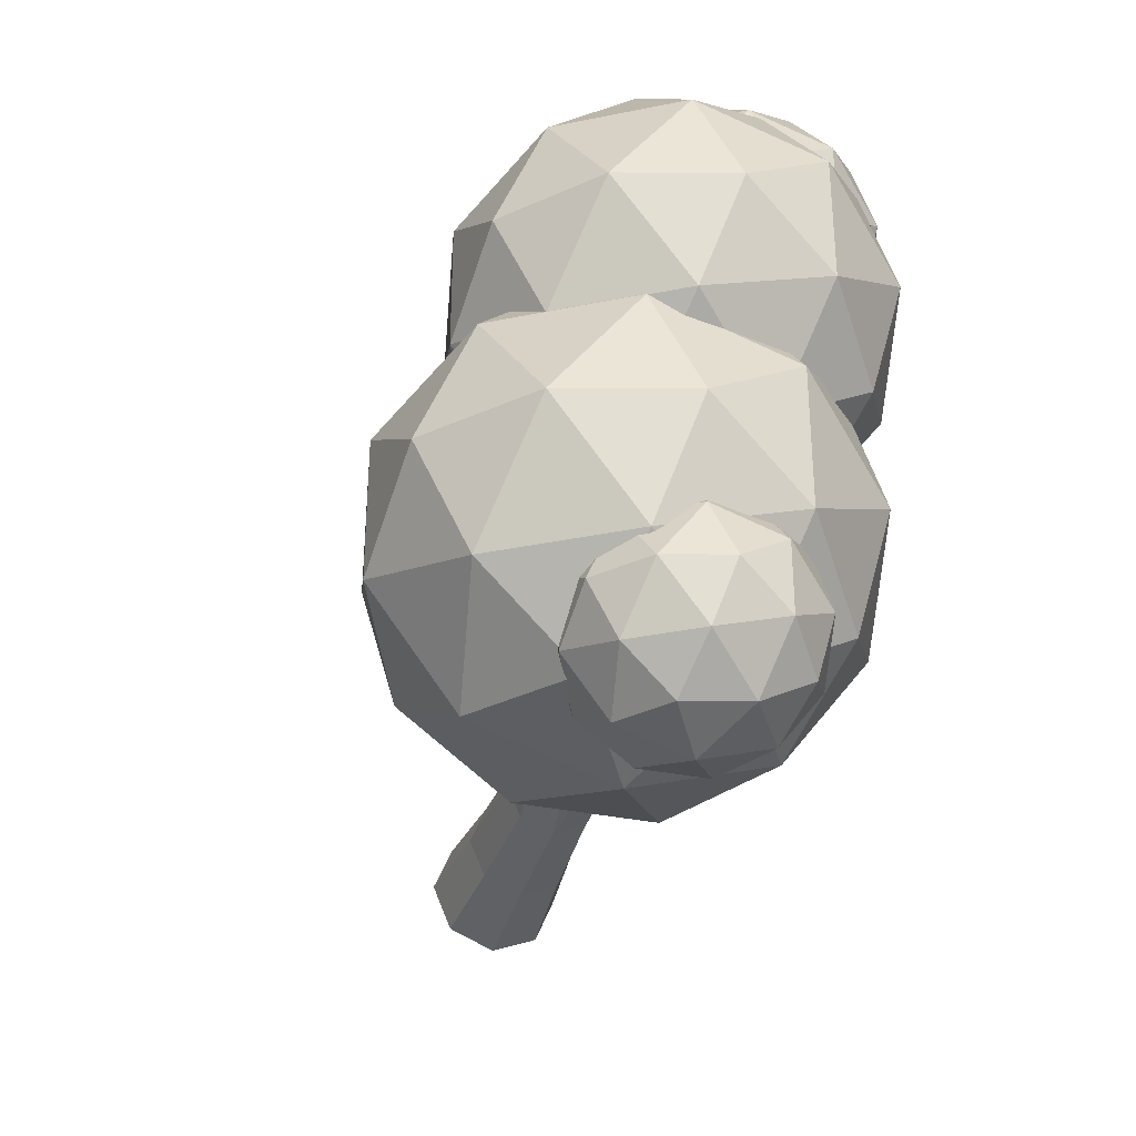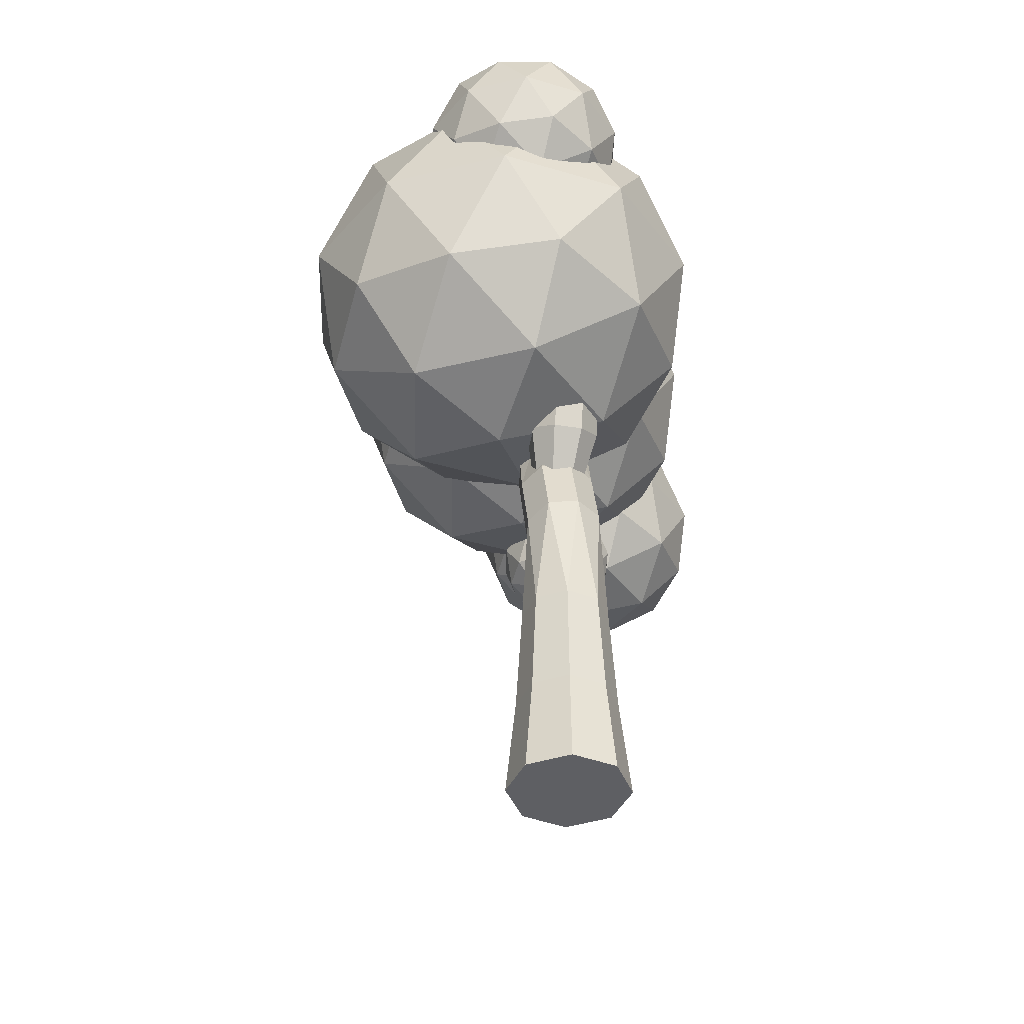
<metadata>
{"format":"obj","ext":"obj","renderer":"f3d","projection":"perspective","resolution":1024,"background":"white","views":[{"elev":-34.6,"azim":163.7,"up":"+Z"},{"elev":-41.9,"azim":178.3,"up":"+Y"}]}
</metadata>
<code>
o Icosphere.004
v 0.3389 2.77 -0.1583
v 1.351 3.543 0.5767
v -0.04756 3.543 1.031
v -0.9117 3.543 -0.1583
v -0.04756 3.543 -1.348
v 1.351 3.543 -0.8934
v 0.7253 4.794 1.031
v -0.6729 4.794 0.5767
v -0.6729 4.794 -0.8934
v 0.7253 4.794 -1.348
v 1.589 4.794 -0.1583
v 0.3389 5.567 -0.1583
v 0.1117 2.979 0.5408
v 0.9336 2.979 0.2737
v 0.7064 3.433 0.9728
v 1.528 3.433 -0.1583
v 0.9336 2.979 -0.5904
v -0.3962 2.979 -0.1583
v -0.6233 3.433 0.5408
v 0.1117 2.979 -0.8574
v -0.6233 3.433 -0.8574
v 0.7064 3.433 -1.289
v 1.669 4.168 0.2737
v 1.669 4.168 -0.5904
v 0.3389 4.168 1.24
v 1.161 4.168 0.9728
v -0.9909 4.168 0.2737
v -0.483 4.168 0.9728
v -0.483 4.168 -1.29
v -0.9909 4.168 -0.5904
v 1.161 4.168 -1.29
v 0.3389 4.168 -1.557
v 1.301 4.904 0.5408
v -0.02865 4.904 0.9728
v -0.8505 4.904 -0.1583
v -0.02865 4.904 -1.289
v 1.301 4.904 -0.8574
v 0.566 5.358 0.5408
v 1.074 5.358 -0.1583
v -0.2558 5.358 0.2737
v -0.2558 5.358 -0.5904
v 0.566 5.358 -0.8574
v -0.1101 -0.0288 -0.3445
v -0.1101 0.6297 -0.2778
v 0.1699 -0.0288 -0.2286
v 0.1227 0.6297 -0.1814
v 0.2859 -0.0288 0.05143
v 0.2192 0.6297 0.05143
v 0.1699 -0.0288 0.3314
v 0.1227 0.6297 0.2843
v -0.1101 -0.0288 0.4474
v -0.1101 0.6297 0.3807
v -0.3901 -0.0288 0.3314
v -0.3429 0.6297 0.2843
v -0.506 -0.0288 0.05143
v -0.4393 0.6297 0.05143
v -0.3901 -0.0288 -0.2286
v -0.3429 0.6297 -0.1814
v 0.09274 1.354 -0.1514
v -0.1101 1.354 -0.2354
v 0.1768 1.354 0.05143
v 0.09274 1.354 0.2543
v -0.1101 1.354 0.3383
v -0.3129 1.354 0.2543
v -0.3969 1.354 0.05143
v -0.3129 1.354 -0.1514
v 0.001884 2.17 -0.1832
v -0.1993 2.188 -0.1886
v 0.1375 2.125 -0.04034
v 0.1281 2.079 0.1563
v -0.02084 2.06 0.2915
v -0.222 2.078 0.2861
v -0.3577 2.123 0.1432
v -0.3482 2.169 -0.05343
v 0.03842 2.607 -0.07996
v -0.1628 2.625 -0.08539
v 0.174 2.562 0.06292
v 0.1646 2.516 0.2596
v 0.0157 2.497 0.3948
v -0.1855 2.515 0.3893
v -0.3211 2.56 0.2465
v -0.3117 2.606 0.04982
v 0.03759 3.319 0.2827
v -0.1651 3.341 0.2958
v 0.1842 3.254 0.4091
v 0.1889 3.184 0.601
v 0.04897 3.15 0.7459
v -0.1537 3.172 0.7589
v -0.3003 3.237 0.6325
v -0.305 3.307 0.4407
v 0.1535 4.031 0.8451
v -0.000602 4.059 0.8213
v 0.2397 3.975 0.9657
v 0.2076 3.924 1.112
v 0.07585 3.908 1.199
v -0.07825 3.937 1.175
v -0.1645 3.993 1.055
v -0.1323 4.044 0.9081
v 0.2603 4.592 1.138
v 0.1408 4.616 1.037
v 0.2737 4.584 1.296
v 0.1732 4.596 1.418
v 0.01755 4.623 1.433
v -0.102 4.647 1.331
v -0.1154 4.656 1.174
v -0.01486 4.643 1.052
v 0.1443 5.356 1.235
v 0.08101 5.368 1.182
v 0.1514 5.351 1.319
v 0.09817 5.358 1.383
v 0.01577 5.372 1.391
v -0.04752 5.385 1.337
v -0.05463 5.389 1.254
v -0.001393 5.383 1.189
v -0.03791 2.639 0.4371
v -0.06094 2.747 0.7959
v -0.2032 2.683 0.4202
v -0.1984 2.784 0.7818
v -0.2872 2.829 0.3874
v -0.2682 2.905 0.7545
v -0.2408 2.992 0.358
v -0.2296 3.041 0.73
v -0.09104 3.076 0.3492
v -0.1051 3.11 0.7227
v 0.07424 3.032 0.3661
v 0.03232 3.074 0.7368
v 0.1583 2.886 0.3989
v 0.1022 2.952 0.7641
v 0.1118 2.723 0.4283
v 0.06355 2.817 0.7886
v -0.2039 2.881 1.182
v -0.08421 2.849 1.194
v -0.2648 2.987 1.158
v -0.2311 3.105 1.137
v -0.1227 3.166 1.13
v -0.002962 3.134 1.143
v 0.0579 3.028 1.166
v 0.02425 2.91 1.188
v -0.1737 2.958 1.64
v -0.06064 2.972 1.654
v -0.2583 3.023 1.597
v -0.2649 3.127 1.55
v -0.1896 3.21 1.527
v -0.07659 3.223 1.54
v 0.008006 3.159 1.583
v 0.01461 3.055 1.63
v -0.2135 3.06 1.871
v -0.1004 3.073 1.885
v -0.2981 3.124 1.828
v -0.3047 3.229 1.781
v -0.2294 3.312 1.757
v -0.1164 3.325 1.771
v -0.03178 3.261 1.814
v -0.02517 3.156 1.861
v -0.2574 3.338 2.227
v -0.1449 3.362 2.241
v -0.3465 3.39 2.174
v -0.3601 3.488 2.114
v -0.2901 3.574 2.081
v -0.1776 3.598 2.095
v -0.08845 3.546 2.147
v -0.07491 3.448 2.208
v -0.3804 3.717 2.558
v -0.2929 3.718 2.579
v -0.4354 3.771 2.512
v -0.4257 3.849 2.468
v -0.357 3.905 2.452
v -0.2695 3.906 2.473
v -0.2145 3.851 2.519
v -0.2242 3.774 2.563
v -0.1997 2.44 0.1302
v -0.3475 2.865 -0.1225
v -0.1372 2.405 0.05359
v -0.2326 2.801 -0.2632
v -0.0338 2.405 0.03673
v -0.0427 2.801 -0.2941
v 0.04991 2.44 0.08949
v 0.1111 2.864 -0.1972
v 0.06489 2.488 0.181
v 0.1386 2.954 -0.02922
v 0.002375 2.523 0.2576
v 0.02375 3.017 0.1115
v -0.101 2.523 0.2744
v -0.1662 3.017 0.1424
v -0.1847 2.489 0.2216
v -0.3199 2.954 0.04551
v -0.2568 3.304 -0.4937
v -0.3569 3.36 -0.3712
v -0.0914 3.304 -0.5207
v 0.04255 3.359 -0.4363
v 0.06653 3.437 -0.2899
v -0.03351 3.493 -0.1674
v -0.199 3.493 -0.1404
v -0.3329 3.438 -0.2248
v -0.3432 3.881 -0.7247
v -0.386 3.959 -0.5985
v -0.2098 3.825 -0.7785
v -0.06388 3.824 -0.7284
v 0.009085 3.878 -0.6036
v -0.03366 3.956 -0.4774
v -0.1671 4.012 -0.4236
v -0.313 4.013 -0.4737
v -0.2847 4.178 -0.8879
v -0.3275 4.256 -0.7616
v -0.1513 4.122 -0.9417
v -0.005385 4.121 -0.8915
v 0.06758 4.175 -0.7668
v 0.02483 4.253 -0.6405
v -0.1086 4.309 -0.5867
v -0.2545 4.31 -0.6369
v -0.05724 4.709 -1.086
v -0.08684 4.792 -0.9577
v 0.06724 4.633 -1.143
v 0.2137 4.61 -1.094
v 0.2963 4.653 -0.9687
v 0.2666 4.737 -0.8402
v 0.1422 4.812 -0.7838
v -0.004246 4.835 -0.8325
v 0.3396 5.227 -1.333
v 0.2915 5.294 -1.245
v 0.4479 5.177 -1.354
v 0.553 5.173 -1.294
v 0.5933 5.218 -1.189
v 0.5452 5.284 -1.1
v 0.4369 5.335 -1.08
v 0.3318 5.338 -1.14
v 0.1366 3.172 1.166
v 1.043 3.865 1.825
v -0.2097 3.865 2.232
v -0.9841 3.865 1.166
v -0.2097 3.865 0.1007
v 1.043 3.865 0.5078
v 0.4829 4.985 2.232
v -0.7701 4.985 1.825
v -0.7701 4.985 0.5078
v 0.4829 4.985 0.1007
v 1.257 4.985 1.166
v 0.1366 5.678 1.166
v -0.06697 3.359 1.793
v 0.6695 3.359 1.554
v 0.4659 3.766 2.18
v 1.202 3.766 1.166
v 0.6695 3.359 0.7793
v -0.5221 3.359 1.166
v -0.7257 3.766 1.793
v -0.06697 3.359 0.54
v -0.7257 3.766 0.54
v 0.4659 3.766 0.1528
v 1.328 4.425 1.554
v 1.328 4.425 0.7793
v 0.1366 4.425 2.419
v 0.873 4.425 2.18
v -1.055 4.425 1.554
v -0.5999 4.425 2.18
v -0.5999 4.425 0.1528
v -1.055 4.425 0.7793
v 0.873 4.425 0.1528
v 0.1366 4.425 -0.08647
v 0.9988 5.084 1.793
v -0.1928 5.084 2.18
v -0.9292 5.084 1.166
v -0.1928 5.084 0.1528
v 0.9988 5.084 0.54
v 0.3401 5.491 1.793
v 0.7953 5.491 1.166
v -0.3963 5.491 1.554
v -0.3963 5.491 0.7793
v 0.3401 5.491 0.54
v -0.4166 3.142 2.204
v 0.1926 3.608 2.646
v -0.6493 3.608 2.92
v -1.17 3.608 2.204
v -0.6493 3.608 1.488
v 0.1926 3.608 1.761
v -0.1839 4.361 2.92
v -1.026 4.361 2.646
v -1.026 4.361 1.761
v -0.1839 4.361 1.488
v 0.3364 4.361 2.204
v -0.4166 4.826 2.204
v -0.5534 3.268 2.625
v -0.05852 3.268 2.464
v -0.1953 3.542 2.885
v 0.2996 3.542 2.204
v -0.05852 3.268 1.944
v -0.8592 3.268 2.204
v -0.996 3.542 2.625
v -0.5534 3.268 1.783
v -0.996 3.542 1.783
v -0.1953 3.542 1.523
v 0.3841 3.984 2.464
v 0.3841 3.984 1.944
v -0.4166 3.984 3.046
v 0.07825 3.984 2.885
v -1.217 3.984 2.464
v -0.9115 3.984 2.885
v -0.9115 3.984 1.523
v -1.217 3.984 1.944
v 0.07825 3.984 1.523
v -0.4166 3.984 1.362
v 0.1628 4.427 2.625
v -0.6379 4.427 2.885
v -1.133 4.427 2.204
v -0.6379 4.427 1.523
v 0.1628 4.427 1.783
v -0.2798 4.7 2.625
v 0.02601 4.7 2.204
v -0.7747 4.7 2.464
v -0.7747 4.7 1.944
v -0.2798 4.7 1.783
v -0.1564 2.885 1.769
v 0.1441 3.115 1.987
v -0.2712 3.115 2.122
v -0.528 3.115 1.769
v -0.2712 3.115 1.415
v 0.1441 3.115 1.55
v -0.04164 3.486 2.122
v -0.457 3.486 1.987
v -0.457 3.486 1.55
v -0.04164 3.486 1.415
v 0.2151 3.486 1.769
v -0.1564 3.716 1.769
v -0.2239 2.947 1.977
v 0.02023 2.947 1.897
v -0.04725 3.082 2.105
v 0.1969 3.082 1.769
v 0.02023 2.947 1.64
v -0.3748 2.947 1.769
v -0.4423 3.082 1.977
v -0.2239 2.947 1.561
v -0.4423 3.082 1.561
v -0.04725 3.082 1.433
v 0.2386 3.3 1.897
v 0.2386 3.3 1.64
v -0.1564 3.3 2.184
v 0.08771 3.3 2.105
v -0.5515 3.3 1.897
v -0.4006 3.3 2.105
v -0.4006 3.3 1.433
v -0.5515 3.3 1.64
v 0.08771 3.3 1.433
v -0.1564 3.3 1.353
v 0.1294 3.519 1.977
v -0.2656 3.519 2.105
v -0.5098 3.519 1.769
v -0.2656 3.519 1.433
v 0.1294 3.519 1.561
v -0.08896 3.654 1.977
v 0.06193 3.654 1.769
v -0.3331 3.654 1.897
v -0.3331 3.654 1.64
v -0.08896 3.654 1.561
v 0.1958 4.13 -1.049
v 0.6976 4.513 -0.6848
v 0.004116 4.513 -0.4594
v -0.4245 4.513 -1.049
v 0.004116 4.513 -1.639
v 0.6976 4.513 -1.414
v 0.3875 5.133 -0.4594
v -0.306 5.133 -0.6848
v -0.306 5.133 -1.414
v 0.3875 5.133 -1.639
v 0.8161 5.133 -1.049
v 0.1958 5.517 -1.049
v 0.08313 4.233 -0.7026
v 0.4908 4.233 -0.8351
v 0.3781 4.459 -0.4883
v 0.7857 4.459 -1.049
v 0.4908 4.233 -1.264
v -0.1688 4.233 -1.049
v -0.2815 4.459 -0.7026
v 0.08313 4.233 -1.396
v -0.2815 4.459 -1.396
v 0.3781 4.459 -1.61
v 0.8554 4.823 -0.8351
v 0.8554 4.823 -1.264
v 0.1958 4.823 -0.3559
v 0.6034 4.823 -0.4883
v -0.4638 4.823 -0.8351
v -0.2118 4.823 -0.4883
v -0.2118 4.823 -1.61
v -0.4638 4.823 -1.264
v 0.6034 4.823 -1.61
v 0.1958 4.823 -1.743
v 0.6731 5.188 -0.7026
v 0.01349 5.188 -0.4883
v -0.3941 5.188 -1.049
v 0.01349 5.188 -1.61
v 0.6731 5.188 -1.396
v 0.3085 5.413 -0.7026
v 0.5604 5.413 -1.049
v -0.09917 5.413 -0.8351
v -0.09917 5.413 -1.264
v 0.3085 5.413 -1.396
f 1 14 13
f 2 14 16
f 1 13 18
f 1 18 20
f 1 20 17
f 2 16 23
f 3 15 25
f 4 19 27
f 5 21 29
f 6 22 31
f 2 23 26
f 3 25 28
f 4 27 30
f 5 29 32
f 6 31 24
f 7 33 38
f 8 34 40
f 9 35 41
f 10 36 42
f 11 37 39
f 39 42 12
f 39 37 42
f 37 10 42
f 42 41 12
f 42 36 41
f 36 9 41
f 41 40 12
f 41 35 40
f 35 8 40
f 40 38 12
f 40 34 38
f 34 7 38
f 38 39 12
f 38 33 39
f 33 11 39
f 24 37 11
f 24 31 37
f 31 10 37
f 32 36 10
f 32 29 36
f 29 9 36
f 30 35 9
f 30 27 35
f 27 8 35
f 28 34 8
f 28 25 34
f 25 7 34
f 26 33 7
f 26 23 33
f 23 11 33
f 31 32 10
f 31 22 32
f 22 5 32
f 29 30 9
f 29 21 30
f 21 4 30
f 27 28 8
f 27 19 28
f 19 3 28
f 25 26 7
f 25 15 26
f 15 2 26
f 23 24 11
f 23 16 24
f 16 6 24
f 17 22 6
f 17 20 22
f 20 5 22
f 20 21 5
f 20 18 21
f 18 4 21
f 18 19 4
f 18 13 19
f 13 3 19
f 16 17 6
f 16 14 17
f 14 1 17
f 13 15 3
f 13 14 15
f 14 2 15
f 44 45 43
f 46 47 45
f 48 49 47
f 50 51 49
f 51 54 53
f 53 56 55
f 54 65 56
f 58 43 57
f 56 57 55
f 49 53 57
f 63 72 64
f 50 63 52
f 56 66 58
f 46 61 48
f 52 64 54
f 58 60 44
f 44 59 46
f 48 62 50
f 73 82 74
f 61 70 62
f 60 67 59
f 66 68 60
f 64 73 65
f 62 71 63
f 59 69 61
f 65 74 66
f 80 89 81
f 72 79 80
f 69 78 70
f 68 75 67
f 68 82 76
f 73 80 81
f 71 78 79
f 67 77 69
f 83 92 91
f 79 86 87
f 77 83 85
f 81 90 82
f 80 87 88
f 78 85 86
f 76 83 75
f 82 84 76
f 94 101 102
f 90 92 84
f 88 97 89
f 87 94 95
f 85 91 93
f 89 98 90
f 88 95 96
f 86 93 94
f 104 113 105
f 91 100 99
f 92 106 100
f 97 104 105
f 95 102 103
f 93 99 101
f 97 106 98
f 96 103 104
f 108 113 111
f 103 110 111
f 101 107 109
f 105 114 106
f 104 111 112
f 102 109 110
f 100 107 99
f 106 108 100
f 116 117 115
f 118 119 117
f 120 121 119
f 121 124 123
f 123 126 125
f 126 127 125
f 128 136 137
f 129 116 115
f 128 129 127
f 121 125 129
f 135 144 136
f 124 134 135
f 130 137 138
f 118 133 120
f 124 136 126
f 130 132 116
f 118 132 131
f 122 133 134
f 146 153 154
f 133 142 134
f 132 139 131
f 138 140 132
f 136 145 137
f 134 143 135
f 131 141 133
f 137 146 138
f 152 161 153
f 144 151 152
f 142 149 150
f 140 147 139
f 146 148 140
f 144 153 145
f 143 150 151
f 139 149 141
f 155 164 163
f 151 158 159
f 149 155 157
f 153 162 154
f 152 159 160
f 150 157 158
f 148 155 147
f 154 156 148
f 165 164 169
f 162 164 156
f 160 169 161
f 159 166 167
f 157 163 165
f 161 170 162
f 160 167 168
f 158 165 166
f 171 174 173
f 174 175 173
f 175 178 177
f 177 180 179
f 180 181 179
f 181 184 183
f 182 193 184
f 186 171 185
f 183 186 185
f 183 185 177
f 191 200 192
f 178 191 180
f 184 194 186
f 176 187 189
f 182 191 192
f 172 194 188
f 172 187 174
f 176 190 178
f 201 210 202
f 189 198 190
f 188 195 187
f 194 196 188
f 192 201 193
f 190 199 191
f 187 197 189
f 193 202 194
f 208 217 209
f 200 207 208
f 197 206 198
f 196 203 195
f 196 210 204
f 201 208 209
f 199 206 207
f 195 205 197
f 211 220 219
f 207 214 215
f 205 211 213
f 209 218 210
f 208 215 216
f 206 213 214
f 204 211 203
f 210 212 204
f 223 222 221
f 218 220 212
f 216 225 217
f 215 222 223
f 213 219 221
f 217 226 218
f 216 223 224
f 214 221 222
f 227 240 239
f 228 240 242
f 227 239 244
f 227 244 246
f 227 246 243
f 228 242 249
f 229 241 251
f 230 245 253
f 231 247 255
f 232 248 257
f 228 249 252
f 229 251 254
f 230 253 256
f 231 255 258
f 232 257 250
f 233 259 264
f 234 260 266
f 235 261 267
f 236 262 268
f 237 263 265
f 265 268 238
f 265 263 268
f 263 236 268
f 268 267 238
f 268 262 267
f 262 235 267
f 267 266 238
f 267 261 266
f 261 234 266
f 266 264 238
f 266 260 264
f 260 233 264
f 264 265 238
f 264 259 265
f 259 237 265
f 250 263 237
f 250 257 263
f 257 236 263
f 258 262 236
f 258 255 262
f 255 235 262
f 256 261 235
f 256 253 261
f 253 234 261
f 254 260 234
f 254 251 260
f 251 233 260
f 252 259 233
f 252 249 259
f 249 237 259
f 257 258 236
f 257 248 258
f 248 231 258
f 255 256 235
f 255 247 256
f 247 230 256
f 253 254 234
f 253 245 254
f 245 229 254
f 251 252 233
f 251 241 252
f 241 228 252
f 249 250 237
f 249 242 250
f 242 232 250
f 243 248 232
f 243 246 248
f 246 231 248
f 246 247 231
f 246 244 247
f 244 230 247
f 244 245 230
f 244 239 245
f 239 229 245
f 242 243 232
f 242 240 243
f 240 227 243
f 239 241 229
f 239 240 241
f 240 228 241
f 269 282 281
f 270 282 284
f 269 281 286
f 269 286 288
f 269 288 285
f 270 284 291
f 271 283 293
f 272 287 295
f 273 289 297
f 274 290 299
f 270 291 294
f 271 293 296
f 272 295 298
f 273 297 300
f 274 299 292
f 275 301 306
f 276 302 308
f 277 303 309
f 278 304 310
f 279 305 307
f 307 310 280
f 307 305 310
f 305 278 310
f 310 309 280
f 310 304 309
f 304 277 309
f 309 308 280
f 309 303 308
f 303 276 308
f 308 306 280
f 308 302 306
f 302 275 306
f 306 307 280
f 306 301 307
f 301 279 307
f 292 305 279
f 292 299 305
f 299 278 305
f 300 304 278
f 300 297 304
f 297 277 304
f 298 303 277
f 298 295 303
f 295 276 303
f 296 302 276
f 296 293 302
f 293 275 302
f 294 301 275
f 294 291 301
f 291 279 301
f 299 300 278
f 299 290 300
f 290 273 300
f 297 298 277
f 297 289 298
f 289 272 298
f 295 296 276
f 295 287 296
f 287 271 296
f 293 294 275
f 293 283 294
f 283 270 294
f 291 292 279
f 291 284 292
f 284 274 292
f 285 290 274
f 285 288 290
f 288 273 290
f 288 289 273
f 288 286 289
f 286 272 289
f 286 287 272
f 286 281 287
f 281 271 287
f 284 285 274
f 284 282 285
f 282 269 285
f 281 283 271
f 281 282 283
f 282 270 283
f 311 324 323
f 312 324 326
f 311 323 328
f 311 328 330
f 311 330 327
f 312 326 333
f 313 325 335
f 314 329 337
f 315 331 339
f 316 332 341
f 312 333 336
f 313 335 338
f 314 337 340
f 315 339 342
f 316 341 334
f 317 343 348
f 318 344 350
f 319 345 351
f 320 346 352
f 321 347 349
f 349 352 322
f 349 347 352
f 347 320 352
f 352 351 322
f 352 346 351
f 346 319 351
f 351 350 322
f 351 345 350
f 345 318 350
f 350 348 322
f 350 344 348
f 344 317 348
f 348 349 322
f 348 343 349
f 343 321 349
f 334 347 321
f 334 341 347
f 341 320 347
f 342 346 320
f 342 339 346
f 339 319 346
f 340 345 319
f 340 337 345
f 337 318 345
f 338 344 318
f 338 335 344
f 335 317 344
f 336 343 317
f 336 333 343
f 333 321 343
f 341 342 320
f 341 332 342
f 332 315 342
f 339 340 319
f 339 331 340
f 331 314 340
f 337 338 318
f 337 329 338
f 329 313 338
f 335 336 317
f 335 325 336
f 325 312 336
f 333 334 321
f 333 326 334
f 326 316 334
f 327 332 316
f 327 330 332
f 330 315 332
f 330 331 315
f 330 328 331
f 328 314 331
f 328 329 314
f 328 323 329
f 323 313 329
f 326 327 316
f 326 324 327
f 324 311 327
f 323 325 313
f 323 324 325
f 324 312 325
f 353 366 365
f 354 366 368
f 353 365 370
f 353 370 372
f 353 372 369
f 354 368 375
f 355 367 377
f 356 371 379
f 357 373 381
f 358 374 383
f 354 375 378
f 355 377 380
f 356 379 382
f 357 381 384
f 358 383 376
f 359 385 390
f 360 386 392
f 361 387 393
f 362 388 394
f 363 389 391
f 391 394 364
f 391 389 394
f 389 362 394
f 394 393 364
f 394 388 393
f 388 361 393
f 393 392 364
f 393 387 392
f 387 360 392
f 392 390 364
f 392 386 390
f 386 359 390
f 390 391 364
f 390 385 391
f 385 363 391
f 376 389 363
f 376 383 389
f 383 362 389
f 384 388 362
f 384 381 388
f 381 361 388
f 382 387 361
f 382 379 387
f 379 360 387
f 380 386 360
f 380 377 386
f 377 359 386
f 378 385 359
f 378 375 385
f 375 363 385
f 383 384 362
f 383 374 384
f 374 357 384
f 381 382 361
f 381 373 382
f 373 356 382
f 379 380 360
f 379 371 380
f 371 355 380
f 377 378 359
f 377 367 378
f 367 354 378
f 375 376 363
f 375 368 376
f 368 358 376
f 369 374 358
f 369 372 374
f 372 357 374
f 372 373 357
f 372 370 373
f 370 356 373
f 370 371 356
f 370 365 371
f 365 355 371
f 368 369 358
f 368 366 369
f 366 353 369
f 365 367 355
f 365 366 367
f 366 354 367
f 44 46 45
f 46 48 47
f 48 50 49
f 50 52 51
f 51 52 54
f 53 54 56
f 54 64 65
f 58 44 43
f 56 58 57
f 57 43 45
f 45 47 49
f 49 51 53
f 53 55 57
f 57 45 49
f 63 71 72
f 50 62 63
f 56 65 66
f 46 59 61
f 52 63 64
f 58 66 60
f 44 60 59
f 48 61 62
f 73 81 82
f 61 69 70
f 60 68 67
f 66 74 68
f 64 72 73
f 62 70 71
f 59 67 69
f 65 73 74
f 80 88 89
f 72 71 79
f 69 77 78
f 68 76 75
f 68 74 82
f 73 72 80
f 71 70 78
f 67 75 77
f 83 84 92
f 79 78 86
f 77 75 83
f 81 89 90
f 80 79 87
f 78 77 85
f 76 84 83
f 82 90 84
f 94 93 101
f 90 98 92
f 88 96 97
f 87 86 94
f 85 83 91
f 89 97 98
f 88 87 95
f 86 85 93
f 104 112 113
f 91 92 100
f 92 98 106
f 97 96 104
f 95 94 102
f 93 91 99
f 97 105 106
f 96 95 103
f 109 107 108
f 108 114 113
f 113 112 111
f 111 110 109
f 109 108 111
f 103 102 110
f 101 99 107
f 105 113 114
f 104 103 111
f 102 101 109
f 100 108 107
f 106 114 108
f 116 118 117
f 118 120 119
f 120 122 121
f 121 122 124
f 123 124 126
f 126 128 127
f 128 126 136
f 129 130 116
f 128 130 129
f 129 115 117
f 117 119 129
f 119 121 129
f 121 123 125
f 125 127 129
f 135 143 144
f 124 122 134
f 130 128 137
f 118 131 133
f 124 135 136
f 130 138 132
f 118 116 132
f 122 120 133
f 146 145 153
f 133 141 142
f 132 140 139
f 138 146 140
f 136 144 145
f 134 142 143
f 131 139 141
f 137 145 146
f 152 160 161
f 144 143 151
f 142 141 149
f 140 148 147
f 146 154 148
f 144 152 153
f 143 142 150
f 139 147 149
f 155 156 164
f 151 150 158
f 149 147 155
f 153 161 162
f 152 151 159
f 150 149 157
f 148 156 155
f 154 162 156
f 165 163 164
f 164 170 169
f 169 168 165
f 168 167 165
f 167 166 165
f 162 170 164
f 160 168 169
f 159 158 166
f 157 155 163
f 161 169 170
f 160 159 167
f 158 157 165
f 171 172 174
f 174 176 175
f 175 176 178
f 177 178 180
f 180 182 181
f 181 182 184
f 182 192 193
f 186 172 171
f 183 184 186
f 185 171 173
f 173 175 185
f 175 177 185
f 177 179 181
f 181 183 177
f 191 199 200
f 178 190 191
f 184 193 194
f 176 174 187
f 182 180 191
f 172 186 194
f 172 188 187
f 176 189 190
f 201 209 210
f 189 197 198
f 188 196 195
f 194 202 196
f 192 200 201
f 190 198 199
f 187 195 197
f 193 201 202
f 208 216 217
f 200 199 207
f 197 205 206
f 196 204 203
f 196 202 210
f 201 200 208
f 199 198 206
f 195 203 205
f 211 212 220
f 207 206 214
f 205 203 211
f 209 217 218
f 208 207 215
f 206 205 213
f 204 212 211
f 210 218 212
f 221 219 220
f 220 226 221
f 226 225 221
f 225 224 221
f 224 223 221
f 218 226 220
f 216 224 225
f 215 214 222
f 213 211 219
f 217 225 226
f 216 215 223
f 214 213 221

</code>
